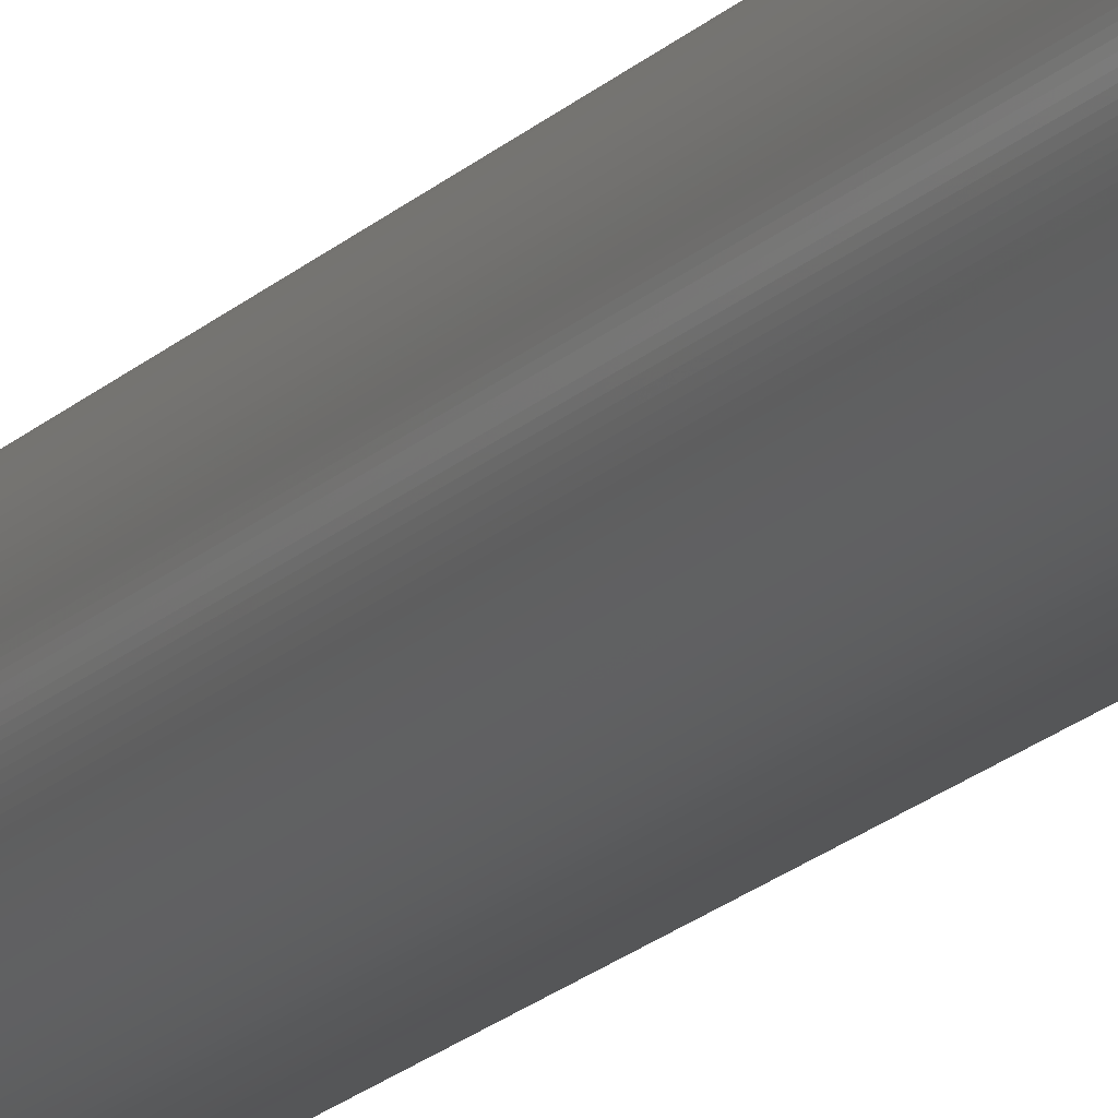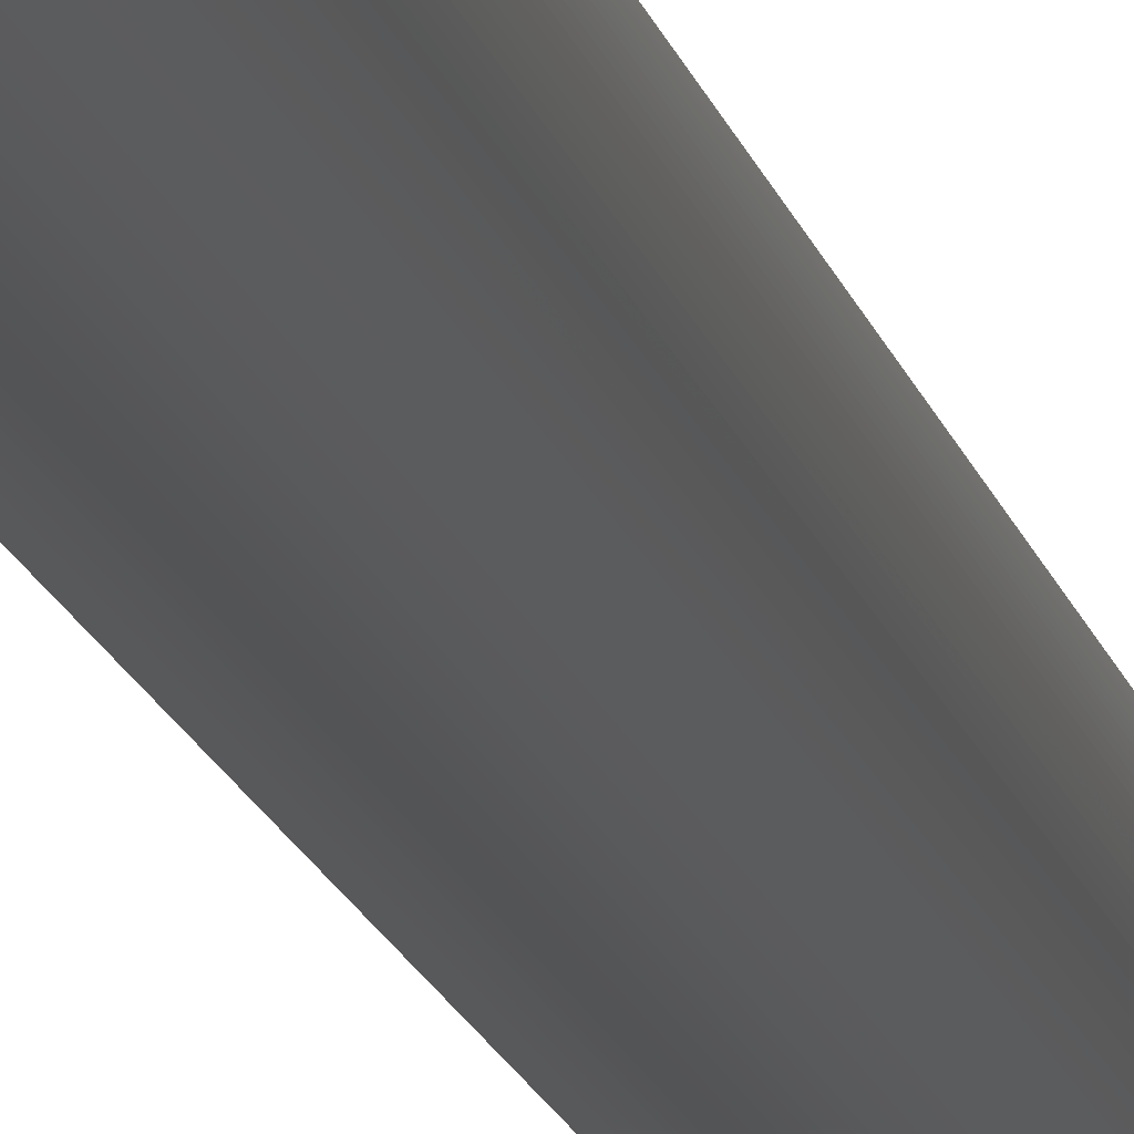
<metadata>
{"format":"stl","ext":"stl","renderer":"f3d","projection":"perspective","resolution":1024,"background":"white","views":[{"elev":-17.4,"azim":151.9,"up":"+Y"},{"elev":-12.4,"azim":-169.8,"up":"+Y"}]}
</metadata>
<code>
# stl→obj: 360 verts, 716 faces
v 0.5 0 6
v 0.5 0 -6
v 0.4997 0.01745 6
v 0.4997 0.01745 -6
v 0.4988 0.03488 6
v 0.4988 0.03488 -6
v 0.4973 0.05226 6
v 0.4973 0.05226 -6
v 0.4951 0.06959 6
v 0.4951 0.06959 -6
v 0.4924 0.08682 6
v 0.4924 0.08682 -6
v 0.4891 0.104 6
v 0.4891 0.104 -6
v 0.4852 0.121 6
v 0.4852 0.121 -6
v 0.4806 0.1378 6
v 0.4806 0.1378 -6
v 0.4755 0.1545 -6
v 0.4755 0.1545 6
v 0.4698 0.171 6
v 0.4698 0.171 -6
v 0.4636 0.1873 6
v 0.4636 0.1873 -6
v 0.4568 0.2034 6
v 0.4568 0.2034 -6
v 0.4494 0.2192 6
v 0.4494 0.2192 -6
v 0.4415 0.2347 -6
v 0.4415 0.2347 6
v 0.433 0.25 6
v 0.433 0.25 -6
v 0.424 0.265 6
v 0.424 0.265 -6
v 0.4145 0.2796 6
v 0.4145 0.2796 -6
v 0.4045 0.2939 6
v 0.4045 0.2939 -6
v 0.394 0.3078 6
v 0.394 0.3078 -6
v 0.383 0.3214 6
v 0.383 0.3214 -6
v 0.3716 0.3346 6
v 0.3716 0.3346 -6
v 0.3597 0.3473 6
v 0.3597 0.3473 -6
v 0.3473 0.3597 6
v 0.3473 0.3597 -6
v 0.3346 0.3716 6
v 0.3346 0.3716 -6
v 0.3214 0.383 6
v 0.3214 0.383 -6
v 0.3078 0.394 -6
v 0.3078 0.394 6
v 0.2939 0.4045 6
v 0.2939 0.4045 -6
v 0.2796 0.4145 -6
v 0.2796 0.4145 6
v 0.265 0.424 -6
v 0.265 0.424 6
v 0.25 0.433 6
v 0.25 0.433 -6
v 0.2347 0.4415 6
v 0.2347 0.4415 -6
v 0.2192 0.4494 -6
v 0.2192 0.4494 6
v 0.2034 0.4568 6
v 0.2034 0.4568 -6
v 0.1873 0.4636 6
v 0.1873 0.4636 -6
v 0.171 0.4698 6
v 0.171 0.4698 -6
v 0.1545 0.4755 6
v 0.1545 0.4755 -6
v 0.1378 0.4806 6
v 0.1378 0.4806 -6
v 0.121 0.4851 6
v 0.121 0.4851 -6
v 0.104 0.4891 6
v 0.104 0.4891 -6
v 0.08682 0.4924 6
v 0.08682 0.4924 -6
v 0.06957 0.4951 -6
v 0.06957 0.4951 6
v 0.05228 0.4973 6
v 0.05228 0.4973 -6
v 0.03488 0.4988 6
v 0.03488 0.4988 -6
v 0.01745 0.4997 -6
v 0.01745 0.4997 6
v 0 0.5 6
v 0 0.5 -6
v -0.01745 0.4997 6
v -0.01745 0.4997 -6
v -0.03488 0.4988 -6
v -0.03488 0.4988 6
v -0.05226 0.4973 6
v -0.05226 0.4973 -6
v -0.06959 0.4951 6
v -0.06959 0.4951 -6
v -0.08682 0.4924 -6
v -0.08682 0.4924 6
v -0.104 0.4891 6
v -0.104 0.4891 -6
v -0.121 0.4851 6
v -0.121 0.4851 -6
v -0.1378 0.4806 6
v -0.1378 0.4806 -6
v -0.1545 0.4755 6
v -0.1545 0.4755 -6
v -0.171 0.4698 6
v -0.171 0.4698 -6
v -0.1873 0.4636 6
v -0.1873 0.4636 -6
v -0.2034 0.4568 6
v -0.2034 0.4568 -6
v -0.2192 0.4494 6
v -0.2192 0.4494 -6
v -0.2347 0.4415 -6
v -0.2347 0.4415 6
v -0.25 0.433 6
v -0.25 0.433 -6
v -0.265 0.424 6
v -0.265 0.424 -6
v -0.2796 0.4145 -6
v -0.2796 0.4145 6
v -0.2939 0.4045 6
v -0.2939 0.4045 -6
v -0.3078 0.394 6
v -0.3078 0.394 -6
v -0.3214 0.383 -6
v -0.3214 0.383 6
v -0.3346 0.3716 6
v -0.3346 0.3716 -6
v -0.3473 0.3597 6
v -0.3473 0.3597 -6
v -0.3597 0.3473 6
v -0.3597 0.3473 -6
v -0.3716 0.3346 6
v -0.3716 0.3346 -6
v -0.383 0.3214 6
v -0.383 0.3214 -6
v -0.394 0.3078 6
v -0.394 0.3078 -6
v -0.4045 0.2939 6
v -0.4045 0.2939 -6
v -0.4145 0.2796 6
v -0.4145 0.2796 -6
v -0.424 0.265 6
v -0.424 0.265 -6
v -0.433 0.25 6
v -0.433 0.25 -6
v -0.4415 0.2347 6
v -0.4415 0.2347 -6
v -0.4494 0.2192 -6
v -0.4494 0.2192 6
v -0.4568 0.2034 6
v -0.4568 0.2034 -6
v -0.4636 0.1873 6
v -0.4636 0.1873 -6
v -0.4698 0.171 6
v -0.4698 0.171 -6
v -0.4755 0.1545 6
v -0.4755 0.1545 -6
v -0.4806 0.1378 -6
v -0.4806 0.1378 6
v -0.4851 0.121 6
v -0.4851 0.121 -6
v -0.4891 0.104 6
v -0.4891 0.104 -6
v -0.4924 0.08682 6
v -0.4924 0.08682 -6
v -0.4951 0.06959 6
v -0.4951 0.06959 -6
v -0.4973 0.05226 6
v -0.4973 0.05226 -6
v -0.4988 0.03488 6
v -0.4988 0.03488 -6
v -0.4997 0.01745 6
v -0.4997 0.01745 -6
v -0.5 0 6
v -0.5 0 -6
v -0.4997 -0.01745 6
v -0.4997 -0.01745 -6
v -0.4988 -0.03488 6
v -0.4988 -0.03488 -6
v -0.4973 -0.05226 6
v -0.4973 -0.05226 -6
v -0.4951 -0.06959 6
v -0.4951 -0.06959 -6
v -0.4924 -0.08682 6
v -0.4924 -0.08682 -6
v -0.4891 -0.104 6
v -0.4891 -0.104 -6
v -0.4851 -0.121 6
v -0.4851 -0.121 -6
v -0.4806 -0.1378 6
v -0.4806 -0.1378 -6
v -0.4755 -0.1545 6
v -0.4755 -0.1545 -6
v -0.4698 -0.171 6
v -0.4698 -0.171 -6
v -0.4636 -0.1873 6
v -0.4636 -0.1873 -6
v -0.4568 -0.2034 -6
v -0.4568 -0.2034 6
v -0.4494 -0.2192 6
v -0.4494 -0.2192 -6
v -0.4415 -0.2347 6
v -0.4415 -0.2347 -6
v -0.433 -0.25 6
v -0.433 -0.25 -6
v -0.424 -0.265 6
v -0.424 -0.265 -6
v -0.4145 -0.2796 6
v -0.4145 -0.2796 -6
v -0.4045 -0.2939 6
v -0.4045 -0.2939 -6
v -0.394 -0.3078 6
v -0.394 -0.3078 -6
v -0.383 -0.3214 -6
v -0.383 -0.3214 6
v -0.3716 -0.3346 6
v -0.3716 -0.3346 -6
v -0.3597 -0.3473 6
v -0.3597 -0.3473 -6
v -0.3473 -0.3597 6
v -0.3473 -0.3597 -6
v -0.3346 -0.3716 6
v -0.3346 -0.3716 -6
v -0.3214 -0.383 6
v -0.3214 -0.383 -6
v -0.3078 -0.394 -6
v -0.3078 -0.394 6
v -0.2939 -0.4045 6
v -0.2939 -0.4045 -6
v -0.2796 -0.4145 6
v -0.2796 -0.4145 -6
v -0.265 -0.424 -6
v -0.265 -0.424 6
v -0.25 -0.433 6
v -0.25 -0.433 -6
v -0.2347 -0.4415 6
v -0.2347 -0.4415 -6
v -0.2192 -0.4494 -6
v -0.2192 -0.4494 6
v -0.2034 -0.4568 6
v -0.2034 -0.4568 -6
v -0.1873 -0.4636 -6
v -0.1873 -0.4636 6
v -0.171 -0.4698 6
v -0.171 -0.4698 -6
v -0.1545 -0.4755 6
v -0.1545 -0.4755 -6
v -0.1378 -0.4806 6
v -0.1378 -0.4806 -6
v -0.121 -0.4851 -6
v -0.121 -0.4851 6
v -0.104 -0.4891 6
v -0.104 -0.4891 -6
v -0.08682 -0.4924 6
v -0.08682 -0.4924 -6
v -0.06959 -0.4951 -6
v -0.06959 -0.4951 6
v -0.05226 -0.4973 6
v -0.05226 -0.4973 -6
v -0.03488 -0.4988 6
v -0.03488 -0.4988 -6
v -0.01745 -0.4997 -6
v -0.01745 -0.4997 6
v 0 -0.5 6
v 0 -0.5 -6
v 0.01745 -0.4997 -6
v 0.01745 -0.4997 6
v 0.03488 -0.4988 -6
v 0.03488 -0.4988 6
v 0.05228 -0.4973 6
v 0.05228 -0.4973 -6
v 0.06957 -0.4951 -6
v 0.06957 -0.4951 6
v 0.08682 -0.4924 -6
v 0.08682 -0.4924 6
v 0.104 -0.4891 6
v 0.104 -0.4891 -6
v 0.121 -0.4851 -6
v 0.121 -0.4851 6
v 0.1378 -0.4806 -6
v 0.1378 -0.4806 6
v 0.1545 -0.4755 6
v 0.1545 -0.4755 -6
v 0.171 -0.4698 6
v 0.171 -0.4698 -6
v 0.1873 -0.4636 -6
v 0.1873 -0.4636 6
v 0.2034 -0.4568 -6
v 0.2034 -0.4568 6
v 0.2192 -0.4494 6
v 0.2192 -0.4494 -6
v 0.2347 -0.4415 -6
v 0.2347 -0.4415 6
v 0.25 -0.433 6
v 0.25 -0.433 -6
v 0.265 -0.424 6
v 0.265 -0.424 -6
v 0.2796 -0.4145 -6
v 0.2796 -0.4145 6
v 0.2939 -0.4045 6
v 0.2939 -0.4045 -6
v 0.3078 -0.394 6
v 0.3078 -0.394 -6
v 0.3214 -0.383 -6
v 0.3214 -0.383 6
v 0.3346 -0.3716 6
v 0.3346 -0.3716 -6
v 0.3473 -0.3597 -6
v 0.3473 -0.3597 6
v 0.3597 -0.3473 -6
v 0.3597 -0.3473 6
v 0.3716 -0.3346 -6
v 0.3716 -0.3346 6
v 0.383 -0.3214 -6
v 0.383 -0.3214 6
v 0.394 -0.3078 -6
v 0.394 -0.3078 6
v 0.4045 -0.2939 6
v 0.4045 -0.2939 -6
v 0.4145 -0.2796 6
v 0.4145 -0.2796 -6
v 0.424 -0.265 6
v 0.424 -0.265 -6
v 0.433 -0.25 6
v 0.433 -0.25 -6
v 0.4415 -0.2347 6
v 0.4415 -0.2347 -6
v 0.4494 -0.2192 6
v 0.4494 -0.2192 -6
v 0.4568 -0.2034 6
v 0.4568 -0.2034 -6
v 0.4636 -0.1873 -6
v 0.4636 -0.1873 6
v 0.4698 -0.171 6
v 0.4698 -0.171 -6
v 0.4755 -0.1545 6
v 0.4755 -0.1545 -6
v 0.4806 -0.1378 6
v 0.4806 -0.1378 -6
v 0.4852 -0.121 6
v 0.4852 -0.121 -6
v 0.4891 -0.104 6
v 0.4891 -0.104 -6
v 0.4924 -0.08682 6
v 0.4924 -0.08682 -6
v 0.4951 -0.06959 6
v 0.4951 -0.06959 -6
v 0.4973 -0.05226 6
v 0.4973 -0.05226 -6
v 0.4988 -0.03488 6
v 0.4988 -0.03488 -6
v 0.4997 -0.01745 6
v 0.4997 -0.01745 -6
f 1 2 3
f 4 3 2
f 3 4 5
f 6 5 4
f 5 6 7
f 8 7 6
f 7 8 9
f 10 9 8
f 9 10 11
f 12 11 10
f 11 12 13
f 14 13 12
f 13 14 15
f 16 15 14
f 17 15 18
f 16 18 15
f 18 19 17
f 20 17 19
f 20 19 21
f 22 21 19
f 21 22 23
f 24 23 22
f 23 24 25
f 26 25 24
f 27 25 28
f 26 28 25
f 28 29 27
f 30 27 29
f 30 29 31
f 32 31 29
f 31 32 33
f 34 33 32
f 33 34 35
f 36 35 34
f 35 36 37
f 38 37 36
f 37 38 39
f 40 39 38
f 39 40 41
f 42 41 40
f 41 42 43
f 44 43 42
f 43 44 45
f 45 44 46
f 45 46 47
f 48 47 46
f 47 48 49
f 49 48 50
f 51 49 52
f 50 52 49
f 52 53 51
f 54 51 53
f 55 54 56
f 54 53 56
f 56 57 55
f 58 55 57
f 57 59 58
f 60 58 59
f 60 59 61
f 62 61 59
f 63 61 64
f 61 62 64
f 64 65 63
f 66 63 65
f 66 65 67
f 68 67 65
f 67 68 69
f 70 69 68
f 69 70 71
f 72 71 70
f 71 72 73
f 73 72 74
f 73 74 75
f 75 74 76
f 75 76 77
f 78 77 76
f 77 78 79
f 80 79 78
f 81 79 82
f 80 82 79
f 82 83 81
f 84 81 83
f 84 83 85
f 86 85 83
f 87 85 88
f 86 88 85
f 88 89 87
f 90 87 89
f 90 89 91
f 92 91 89
f 91 92 93
f 94 93 92
f 95 96 94
f 93 94 96
f 96 95 97
f 97 95 98
f 97 98 99
f 100 99 98
f 101 102 100
f 99 100 102
f 102 101 103
f 104 103 101
f 103 104 105
f 106 105 104
f 105 106 107
f 108 107 106
f 107 108 109
f 110 109 108
f 109 110 111
f 112 111 110
f 111 112 113
f 114 113 112
f 113 114 115
f 116 115 114
f 115 116 117
f 118 117 116
f 119 120 118
f 117 118 120
f 120 119 121
f 122 121 119
f 121 122 123
f 124 123 122
f 125 126 124
f 123 124 126
f 126 125 127
f 128 127 125
f 127 128 129
f 130 129 128
f 131 132 130
f 129 130 132
f 132 131 133
f 134 133 131
f 133 134 135
f 135 134 136
f 135 136 137
f 138 137 136
f 137 138 139
f 139 138 140
f 139 140 141
f 142 141 140
f 141 142 143
f 144 143 142
f 143 144 145
f 146 145 144
f 145 146 147
f 148 147 146
f 147 148 149
f 150 149 148
f 149 150 151
f 152 151 150
f 151 152 153
f 154 153 152
f 155 156 154
f 153 154 156
f 156 155 157
f 158 157 155
f 157 158 159
f 160 159 158
f 159 160 161
f 162 161 160
f 161 162 163
f 164 163 162
f 165 166 164
f 163 164 166
f 166 165 167
f 168 167 165
f 167 168 169
f 170 169 168
f 169 170 171
f 172 171 170
f 171 172 173
f 174 173 172
f 173 174 175
f 176 175 174
f 175 176 177
f 178 177 176
f 177 178 179
f 180 179 178
f 179 180 181
f 182 181 180
f 181 182 183
f 184 183 182
f 183 184 185
f 185 184 186
f 185 186 187
f 188 187 186
f 187 188 189
f 190 189 188
f 189 190 191
f 191 190 192
f 191 192 193
f 194 193 192
f 193 194 195
f 196 195 194
f 195 196 197
f 198 197 196
f 197 198 199
f 200 199 198
f 199 200 201
f 202 201 200
f 201 202 203
f 204 203 202
f 205 206 204
f 203 204 206
f 206 205 207
f 208 207 205
f 207 208 209
f 210 209 208
f 209 210 211
f 212 211 210
f 211 212 213
f 214 213 212
f 213 214 215
f 216 215 214
f 215 216 217
f 218 217 216
f 217 218 219
f 220 219 218
f 221 222 220
f 219 220 222
f 222 221 223
f 224 223 221
f 223 224 225
f 226 225 224
f 225 226 227
f 228 227 226
f 227 228 229
f 230 229 228
f 229 230 231
f 232 231 230
f 233 234 232
f 231 232 234
f 234 233 235
f 236 235 233
f 235 236 237
f 238 237 236
f 239 240 238
f 237 238 240
f 240 239 241
f 242 241 239
f 241 242 243
f 244 243 242
f 245 246 244
f 244 246 243
f 246 245 247
f 248 247 245
f 249 250 248
f 247 248 250
f 250 249 251
f 252 251 249
f 251 252 253
f 253 252 254
f 253 254 255
f 256 255 254
f 257 258 256
f 255 256 258
f 258 257 259
f 260 259 257
f 259 260 261
f 261 260 262
f 263 264 262
f 262 264 261
f 264 263 265
f 265 263 266
f 265 266 267
f 268 267 266
f 269 270 268
f 267 268 270
f 270 269 271
f 272 271 269
f 272 273 271
f 274 271 273
f 273 275 274
f 276 274 275
f 277 276 278
f 275 278 276
f 278 279 277
f 279 280 277
f 279 281 280
f 282 280 281
f 283 282 284
f 281 284 282
f 284 285 283
f 286 283 285
f 285 287 286
f 288 286 287
f 288 287 289
f 289 287 290
f 291 289 292
f 290 292 289
f 292 293 291
f 294 291 293
f 293 295 294
f 296 294 295
f 297 296 298
f 296 295 298
f 298 299 297
f 299 300 297
f 300 299 301
f 301 299 302
f 303 301 304
f 302 304 301
f 304 305 303
f 306 303 305
f 306 305 307
f 308 307 305
f 309 307 310
f 307 308 310
f 310 311 309
f 312 309 311
f 313 312 314
f 311 314 312
f 314 315 313
f 316 313 315
f 315 317 316
f 318 316 317
f 317 319 318
f 320 318 319
f 319 321 320
f 322 320 321
f 321 323 322
f 324 322 323
f 324 323 325
f 326 325 323
f 325 326 327
f 328 327 326
f 327 328 329
f 330 329 328
f 329 330 331
f 332 331 330
f 331 332 333
f 334 333 332
f 333 334 335
f 336 335 334
f 337 335 338
f 336 338 335
f 338 339 337
f 340 337 339
f 340 339 341
f 342 341 339
f 341 342 343
f 344 343 342
f 343 344 345
f 345 344 346
f 345 346 347
f 348 347 346
f 347 348 349
f 350 349 348
f 349 350 351
f 352 351 350
f 351 352 353
f 353 352 354
f 353 354 355
f 356 355 354
f 355 356 357
f 358 357 356
f 357 358 359
f 360 359 358
f 359 360 1
f 2 1 360
f 17 20 15
f 15 20 13
f 13 20 11
f 11 20 9
f 9 20 7
f 7 20 5
f 5 20 3
f 3 20 1
f 1 20 359
f 359 20 357
f 357 20 355
f 355 20 353
f 353 20 351
f 351 20 349
f 349 20 347
f 20 21 347
f 21 23 347
f 23 25 347
f 25 27 347
f 27 30 347
f 347 30 345
f 345 30 343
f 343 30 341
f 341 30 340
f 340 30 337
f 337 30 335
f 335 30 333
f 333 30 331
f 331 30 329
f 329 30 327
f 327 30 325
f 325 30 324
f 324 30 322
f 322 30 320
f 320 30 318
f 318 30 316
f 316 30 313
f 313 30 312
f 312 30 309
f 309 30 307
f 307 30 306
f 306 30 303
f 303 30 301
f 301 30 300
f 300 30 297
f 297 30 296
f 296 30 294
f 294 30 291
f 291 30 289
f 30 31 289
f 31 33 289
f 33 35 289
f 35 37 289
f 37 39 289
f 39 41 289
f 41 43 289
f 43 45 289
f 45 47 289
f 47 49 289
f 49 51 289
f 51 54 289
f 54 55 289
f 55 58 289
f 58 60 289
f 60 61 289
f 61 63 289
f 63 66 289
f 66 67 289
f 67 69 289
f 69 71 289
f 71 73 289
f 289 73 288
f 288 73 286
f 286 73 283
f 283 73 282
f 282 73 280
f 280 73 277
f 277 73 276
f 276 73 274
f 274 73 271
f 271 73 270
f 270 73 267
f 267 73 265
f 265 73 264
f 264 73 261
f 261 73 259
f 259 73 258
f 258 73 255
f 255 73 253
f 253 73 251
f 251 73 250
f 250 73 247
f 247 73 246
f 246 73 243
f 243 73 241
f 241 73 240
f 240 73 237
f 237 73 235
f 235 73 234
f 234 73 231
f 231 73 229
f 229 73 227
f 227 73 225
f 225 73 223
f 223 73 222
f 222 73 219
f 219 73 217
f 217 73 215
f 215 73 213
f 213 73 211
f 211 73 209
f 209 73 207
f 207 73 206
f 206 73 203
f 203 73 201
f 201 73 199
f 199 73 197
f 197 73 195
f 195 73 193
f 193 73 191
f 191 73 189
f 189 73 187
f 187 73 185
f 185 73 183
f 183 73 181
f 181 73 179
f 179 73 177
f 177 73 175
f 175 73 173
f 173 73 171
f 171 73 169
f 169 73 167
f 167 73 166
f 166 73 163
f 163 73 161
f 161 73 159
f 159 73 157
f 157 73 156
f 73 75 156
f 75 77 156
f 77 79 156
f 79 81 156
f 156 81 153
f 153 81 151
f 151 81 149
f 149 81 147
f 147 81 145
f 145 81 143
f 143 81 141
f 141 81 139
f 139 81 137
f 137 81 135
f 135 81 133
f 133 81 132
f 132 81 129
f 129 81 127
f 127 81 126
f 126 81 123
f 123 81 121
f 121 81 120
f 120 81 117
f 117 81 115
f 115 81 113
f 113 81 111
f 111 81 109
f 109 81 107
f 107 81 105
f 105 81 103
f 103 81 102
f 102 81 99
f 99 81 97
f 97 81 96
f 96 81 93
f 93 81 91
f 91 81 90
f 90 81 87
f 87 81 85
f 84 85 81
f 342 339 344
f 344 339 346
f 346 339 348
f 348 339 350
f 350 339 352
f 352 339 354
f 354 339 356
f 356 339 358
f 358 339 360
f 360 339 2
f 2 339 4
f 4 339 6
f 6 339 8
f 8 339 10
f 10 339 12
f 12 339 14
f 14 339 16
f 339 338 16
f 338 336 16
f 336 334 16
f 16 334 18
f 18 334 19
f 19 334 22
f 22 334 24
f 24 334 26
f 26 334 28
f 28 334 29
f 334 332 29
f 332 330 29
f 330 328 29
f 328 326 29
f 326 323 29
f 323 321 29
f 321 319 29
f 319 317 29
f 317 315 29
f 315 314 29
f 314 311 29
f 311 310 29
f 310 308 29
f 308 305 29
f 305 304 29
f 304 302 29
f 302 299 29
f 299 298 29
f 298 295 29
f 295 293 29
f 293 292 29
f 292 290 29
f 29 290 32
f 32 290 34
f 34 290 36
f 36 290 38
f 38 290 40
f 40 290 42
f 42 290 44
f 44 290 46
f 46 290 48
f 48 290 50
f 50 290 52
f 52 290 53
f 53 290 56
f 56 290 57
f 57 290 59
f 59 290 62
f 62 290 64
f 64 290 65
f 65 290 68
f 68 290 70
f 70 290 72
f 72 290 74
f 74 290 76
f 76 290 78
f 78 290 80
f 80 290 82
f 82 290 83
f 83 290 86
f 86 290 88
f 88 290 89
f 89 290 92
f 92 290 94
f 94 290 95
f 95 290 98
f 98 290 100
f 100 290 101
f 101 290 104
f 104 290 106
f 106 290 108
f 108 290 110
f 110 290 112
f 112 290 114
f 114 290 116
f 116 290 118
f 118 290 119
f 119 290 122
f 122 290 124
f 124 290 125
f 125 290 128
f 128 290 130
f 130 290 131
f 131 290 134
f 134 290 136
f 136 290 138
f 138 290 140
f 140 290 142
f 142 290 144
f 144 290 146
f 146 290 148
f 148 290 150
f 150 290 152
f 152 290 154
f 154 290 155
f 155 290 158
f 158 290 160
f 160 290 162
f 162 290 164
f 164 290 165
f 165 290 168
f 168 290 170
f 170 290 172
f 172 290 174
f 174 290 176
f 176 290 178
f 178 290 180
f 180 290 182
f 182 290 184
f 184 290 186
f 186 290 188
f 188 290 190
f 190 290 192
f 192 290 194
f 194 290 196
f 196 290 198
f 198 290 200
f 200 290 202
f 202 290 204
f 204 290 205
f 205 290 208
f 208 290 210
f 210 290 212
f 212 290 214
f 214 290 216
f 216 290 218
f 218 290 220
f 220 290 221
f 221 290 224
f 224 290 226
f 226 290 228
f 228 290 230
f 290 287 230
f 287 285 230
f 285 284 230
f 284 281 230
f 281 279 230
f 279 278 230
f 278 275 230
f 275 273 230
f 273 272 230
f 272 269 230
f 269 268 230
f 268 266 230
f 266 263 230
f 263 262 230
f 262 260 230
f 260 257 230
f 257 256 230
f 256 254 230
f 254 252 230
f 252 249 230
f 249 248 230
f 248 245 230
f 245 244 230
f 244 242 230
f 242 239 230
f 239 238 230
f 238 236 230
f 236 233 230
f 232 230 233

</code>
